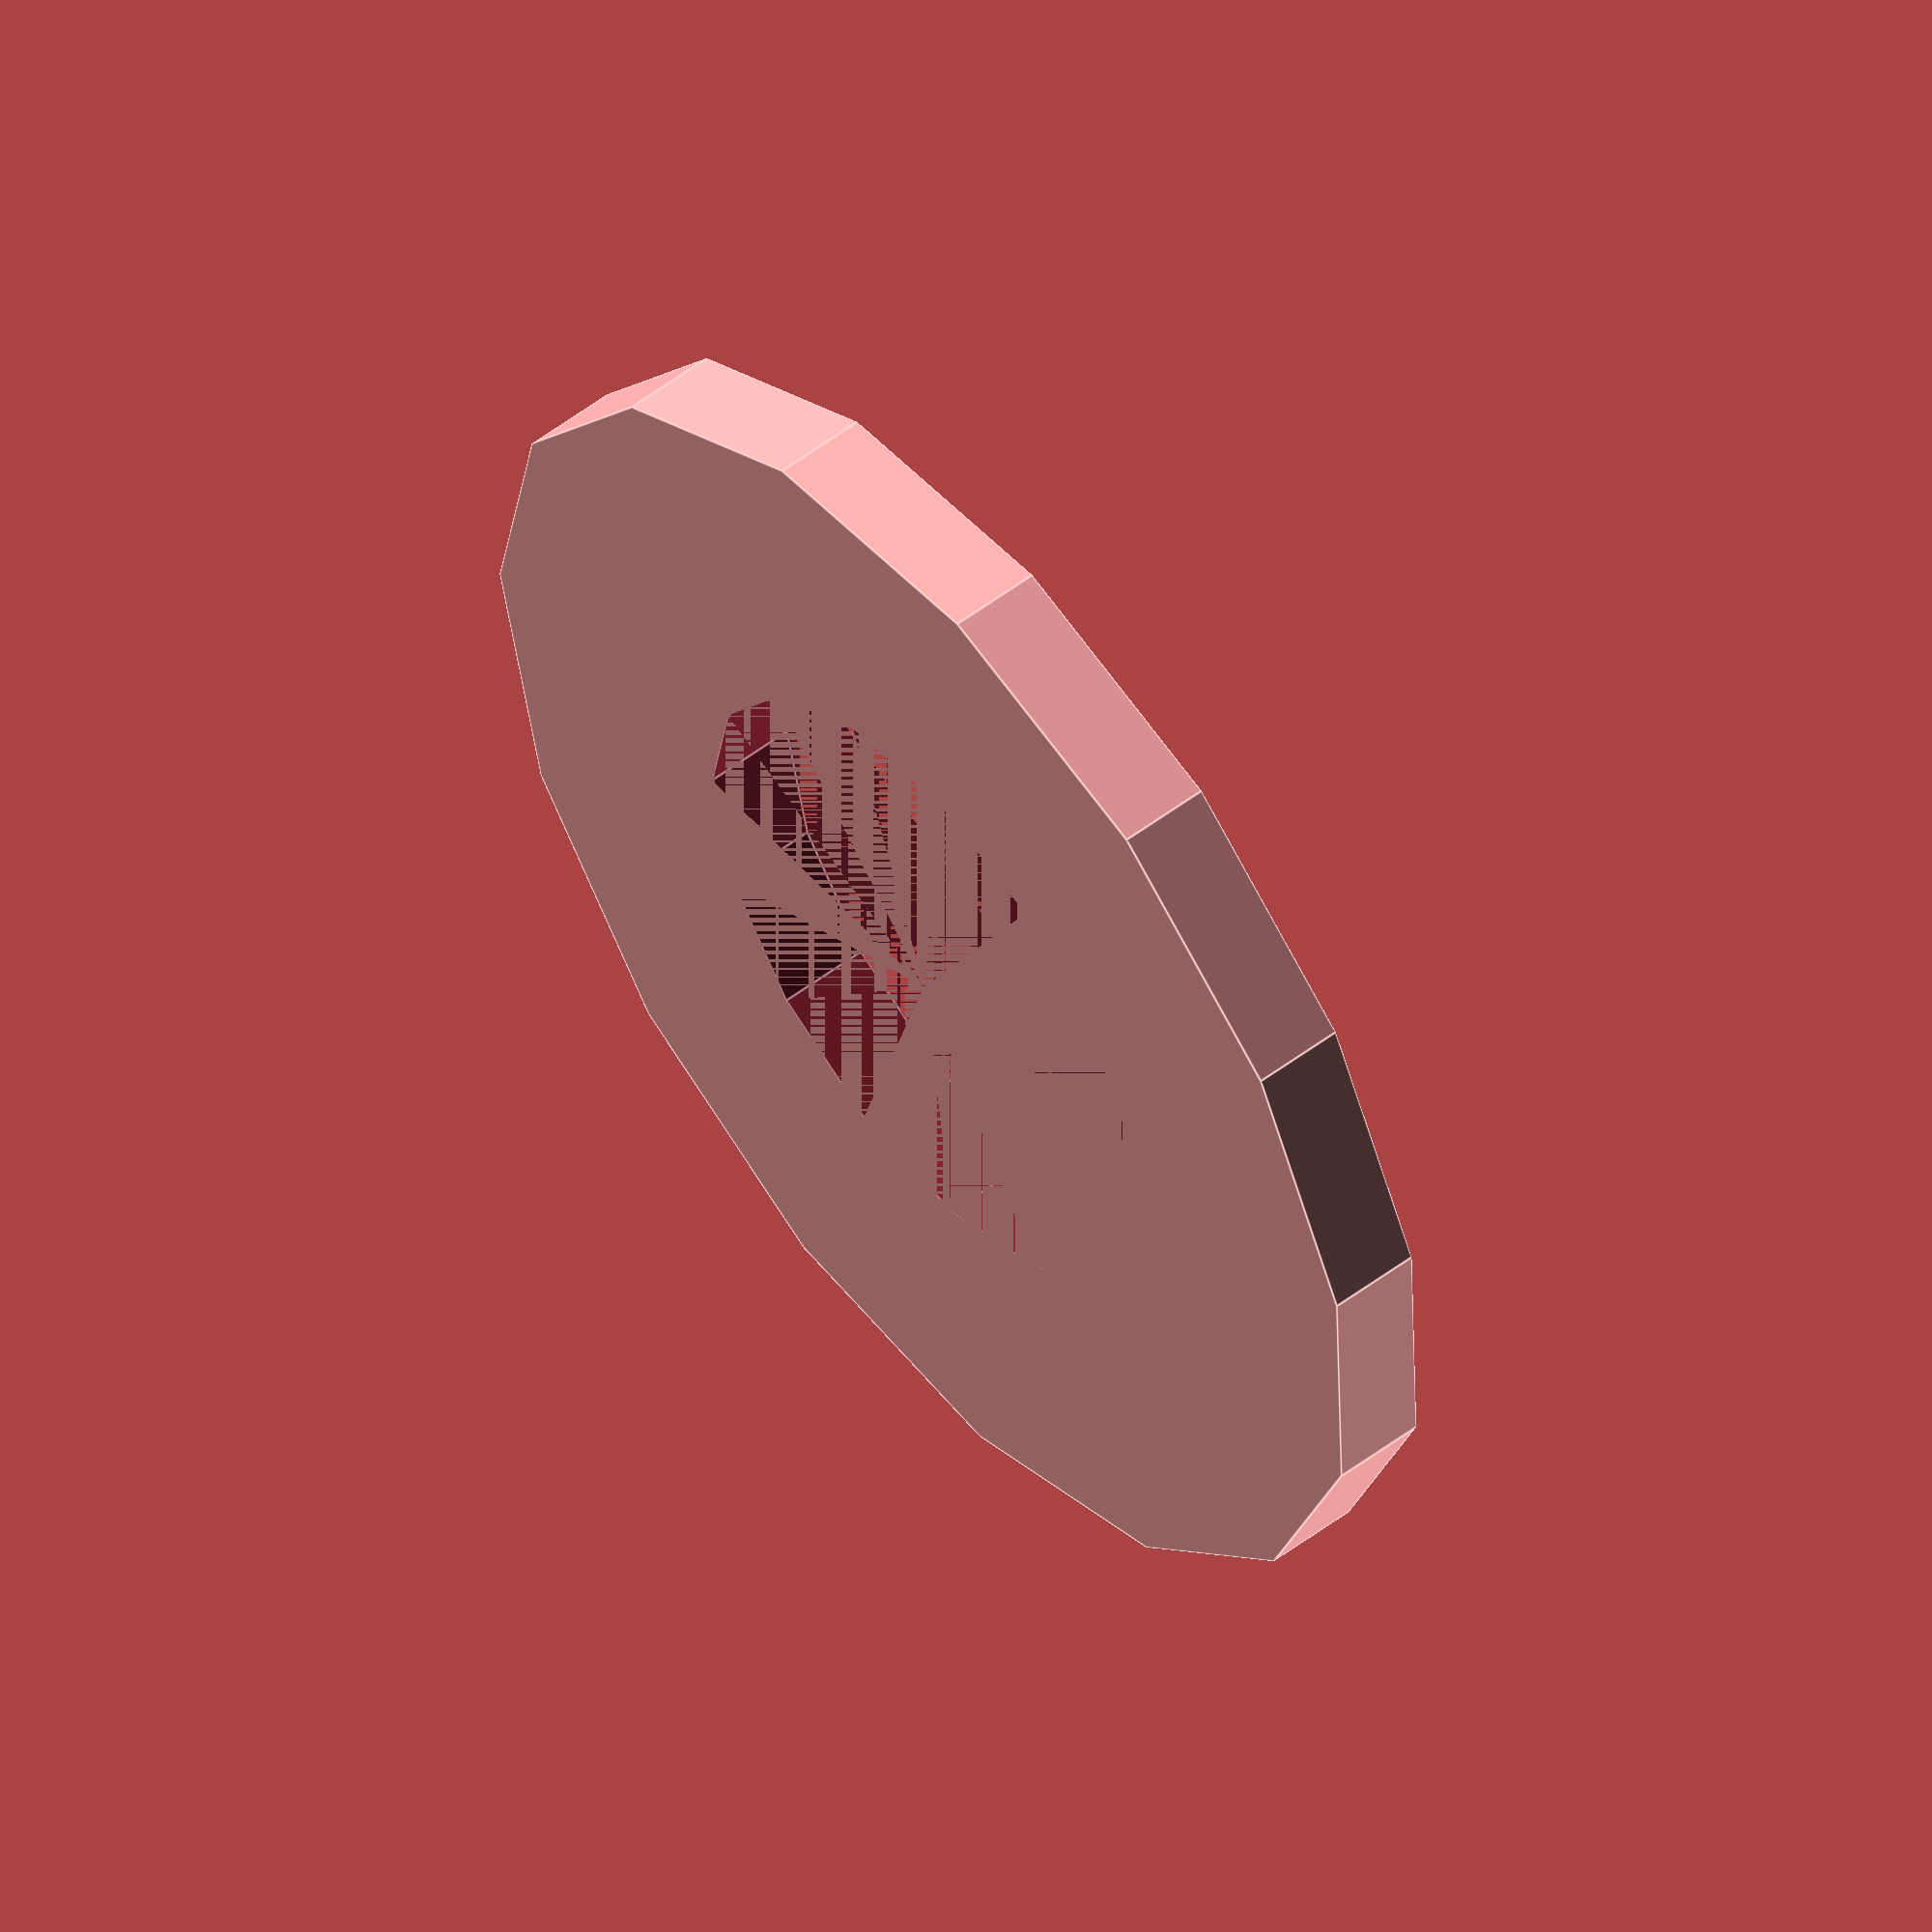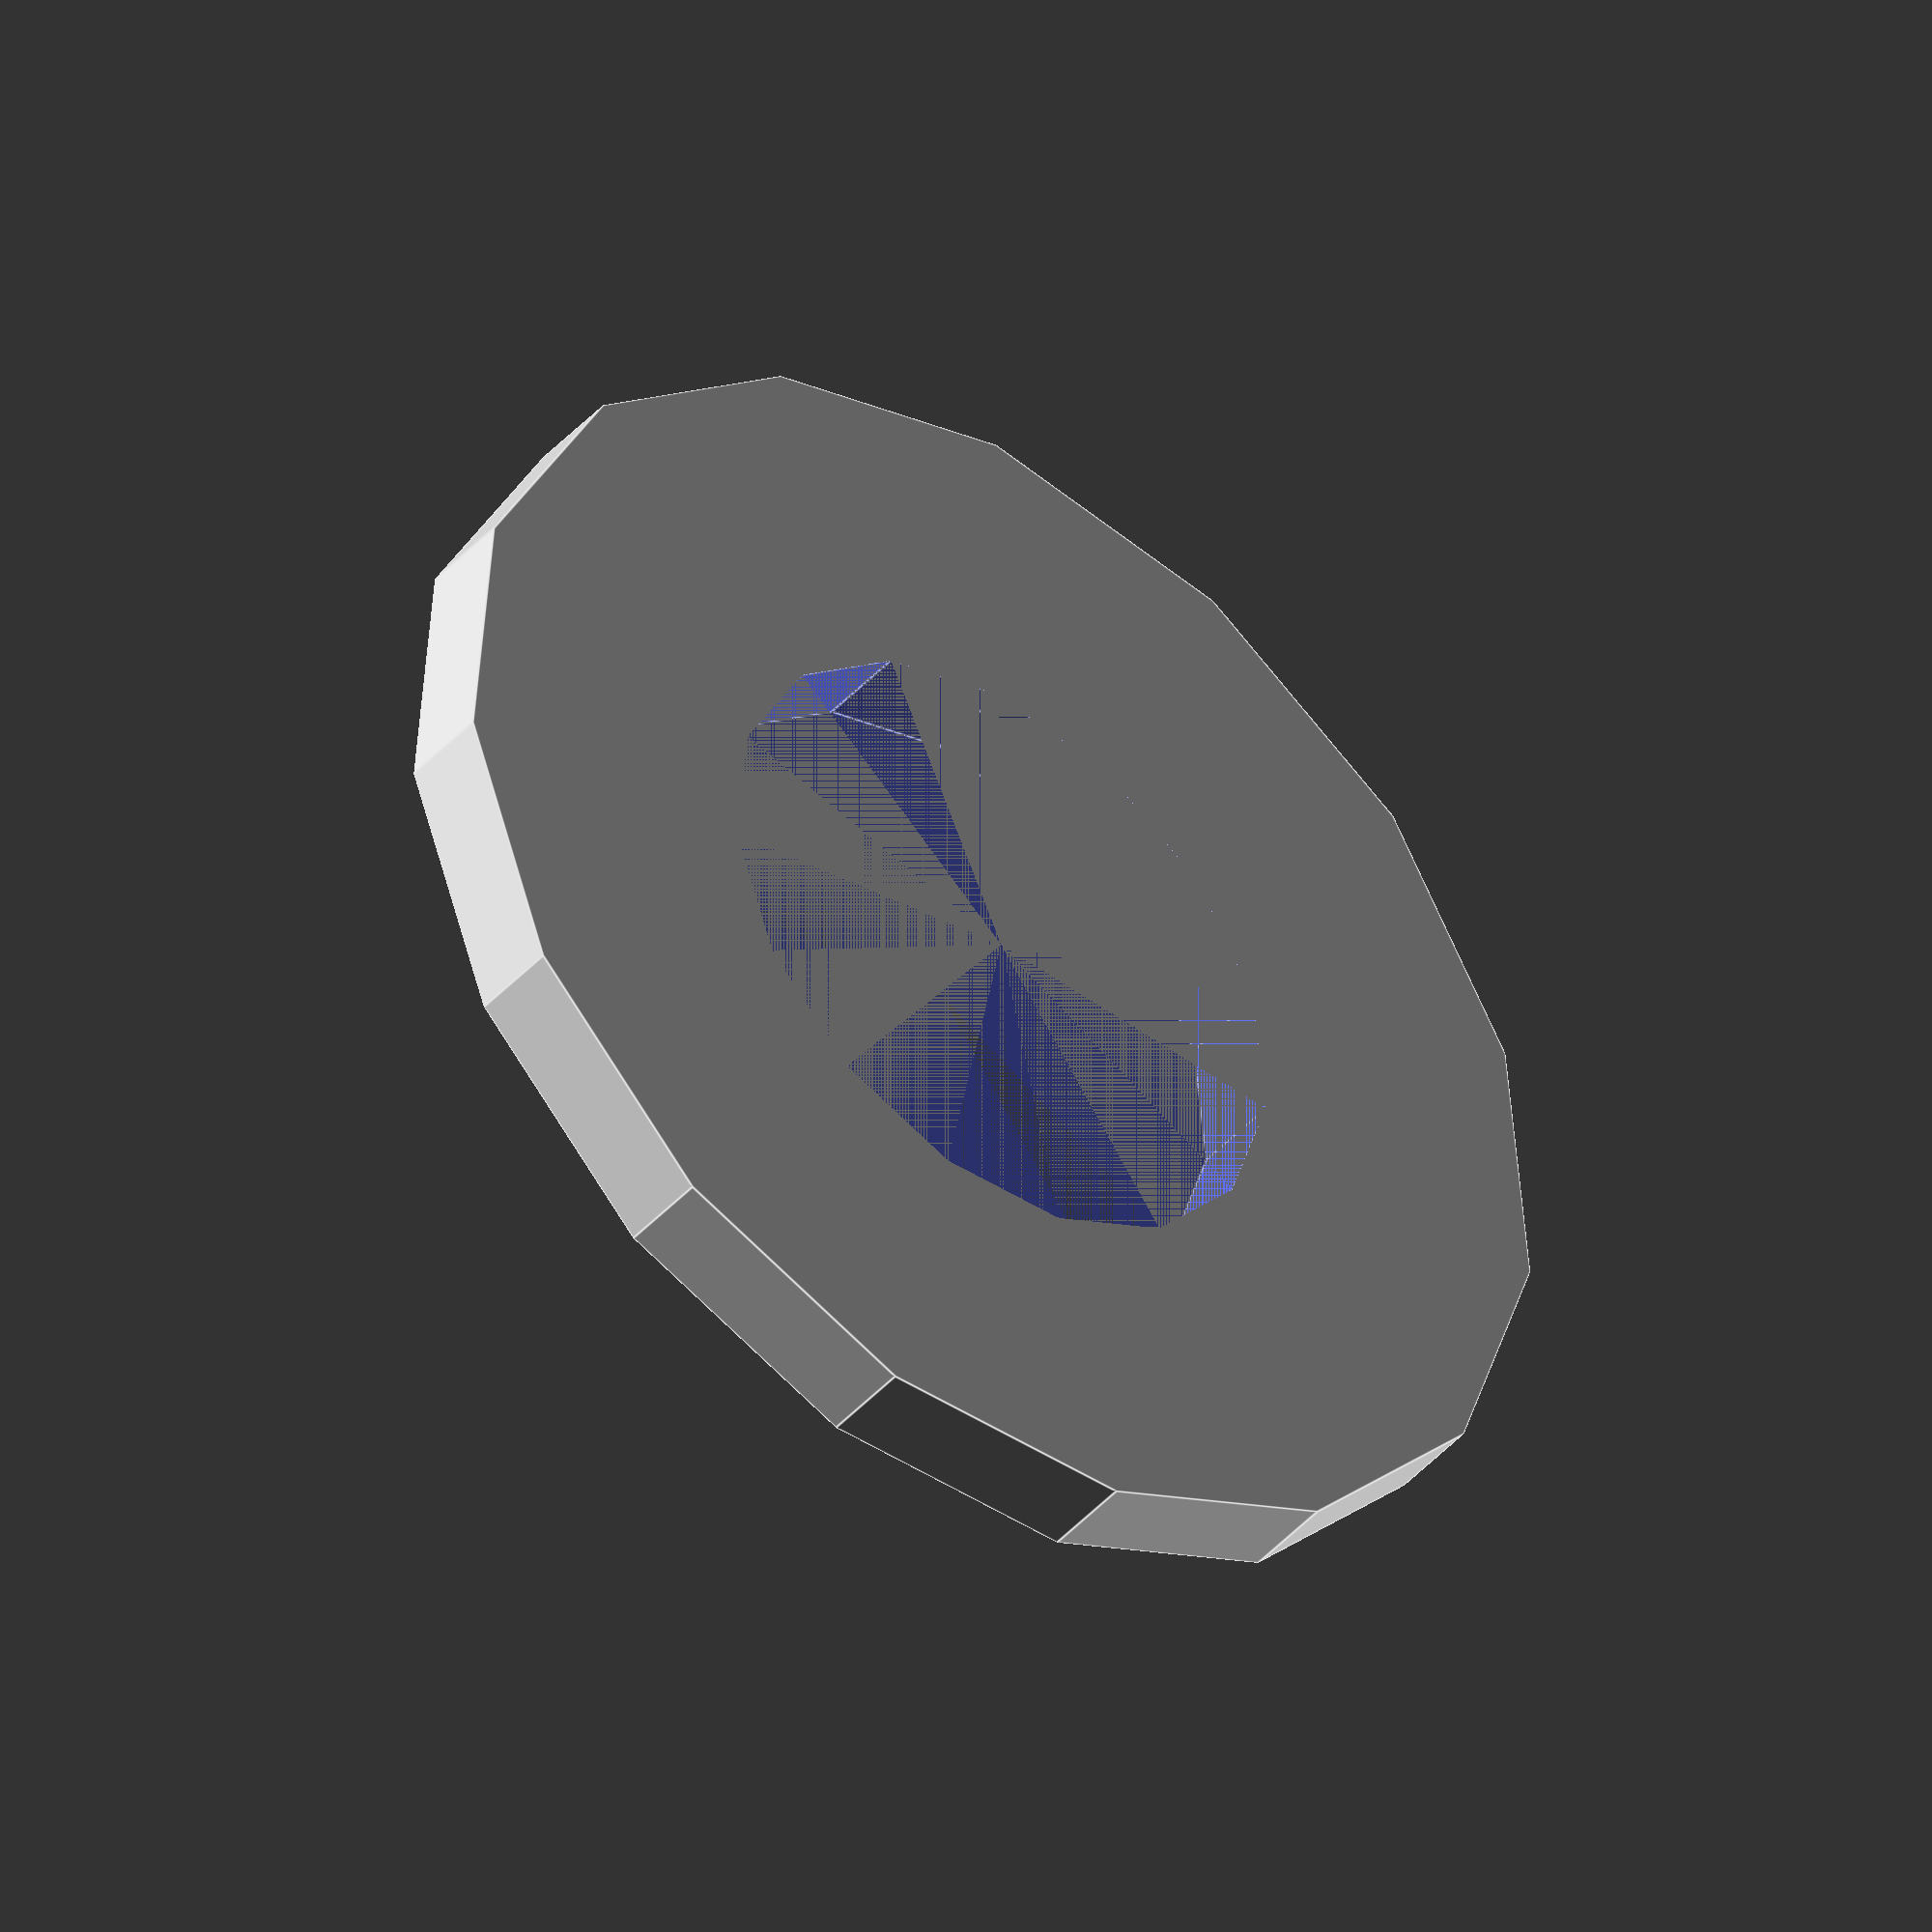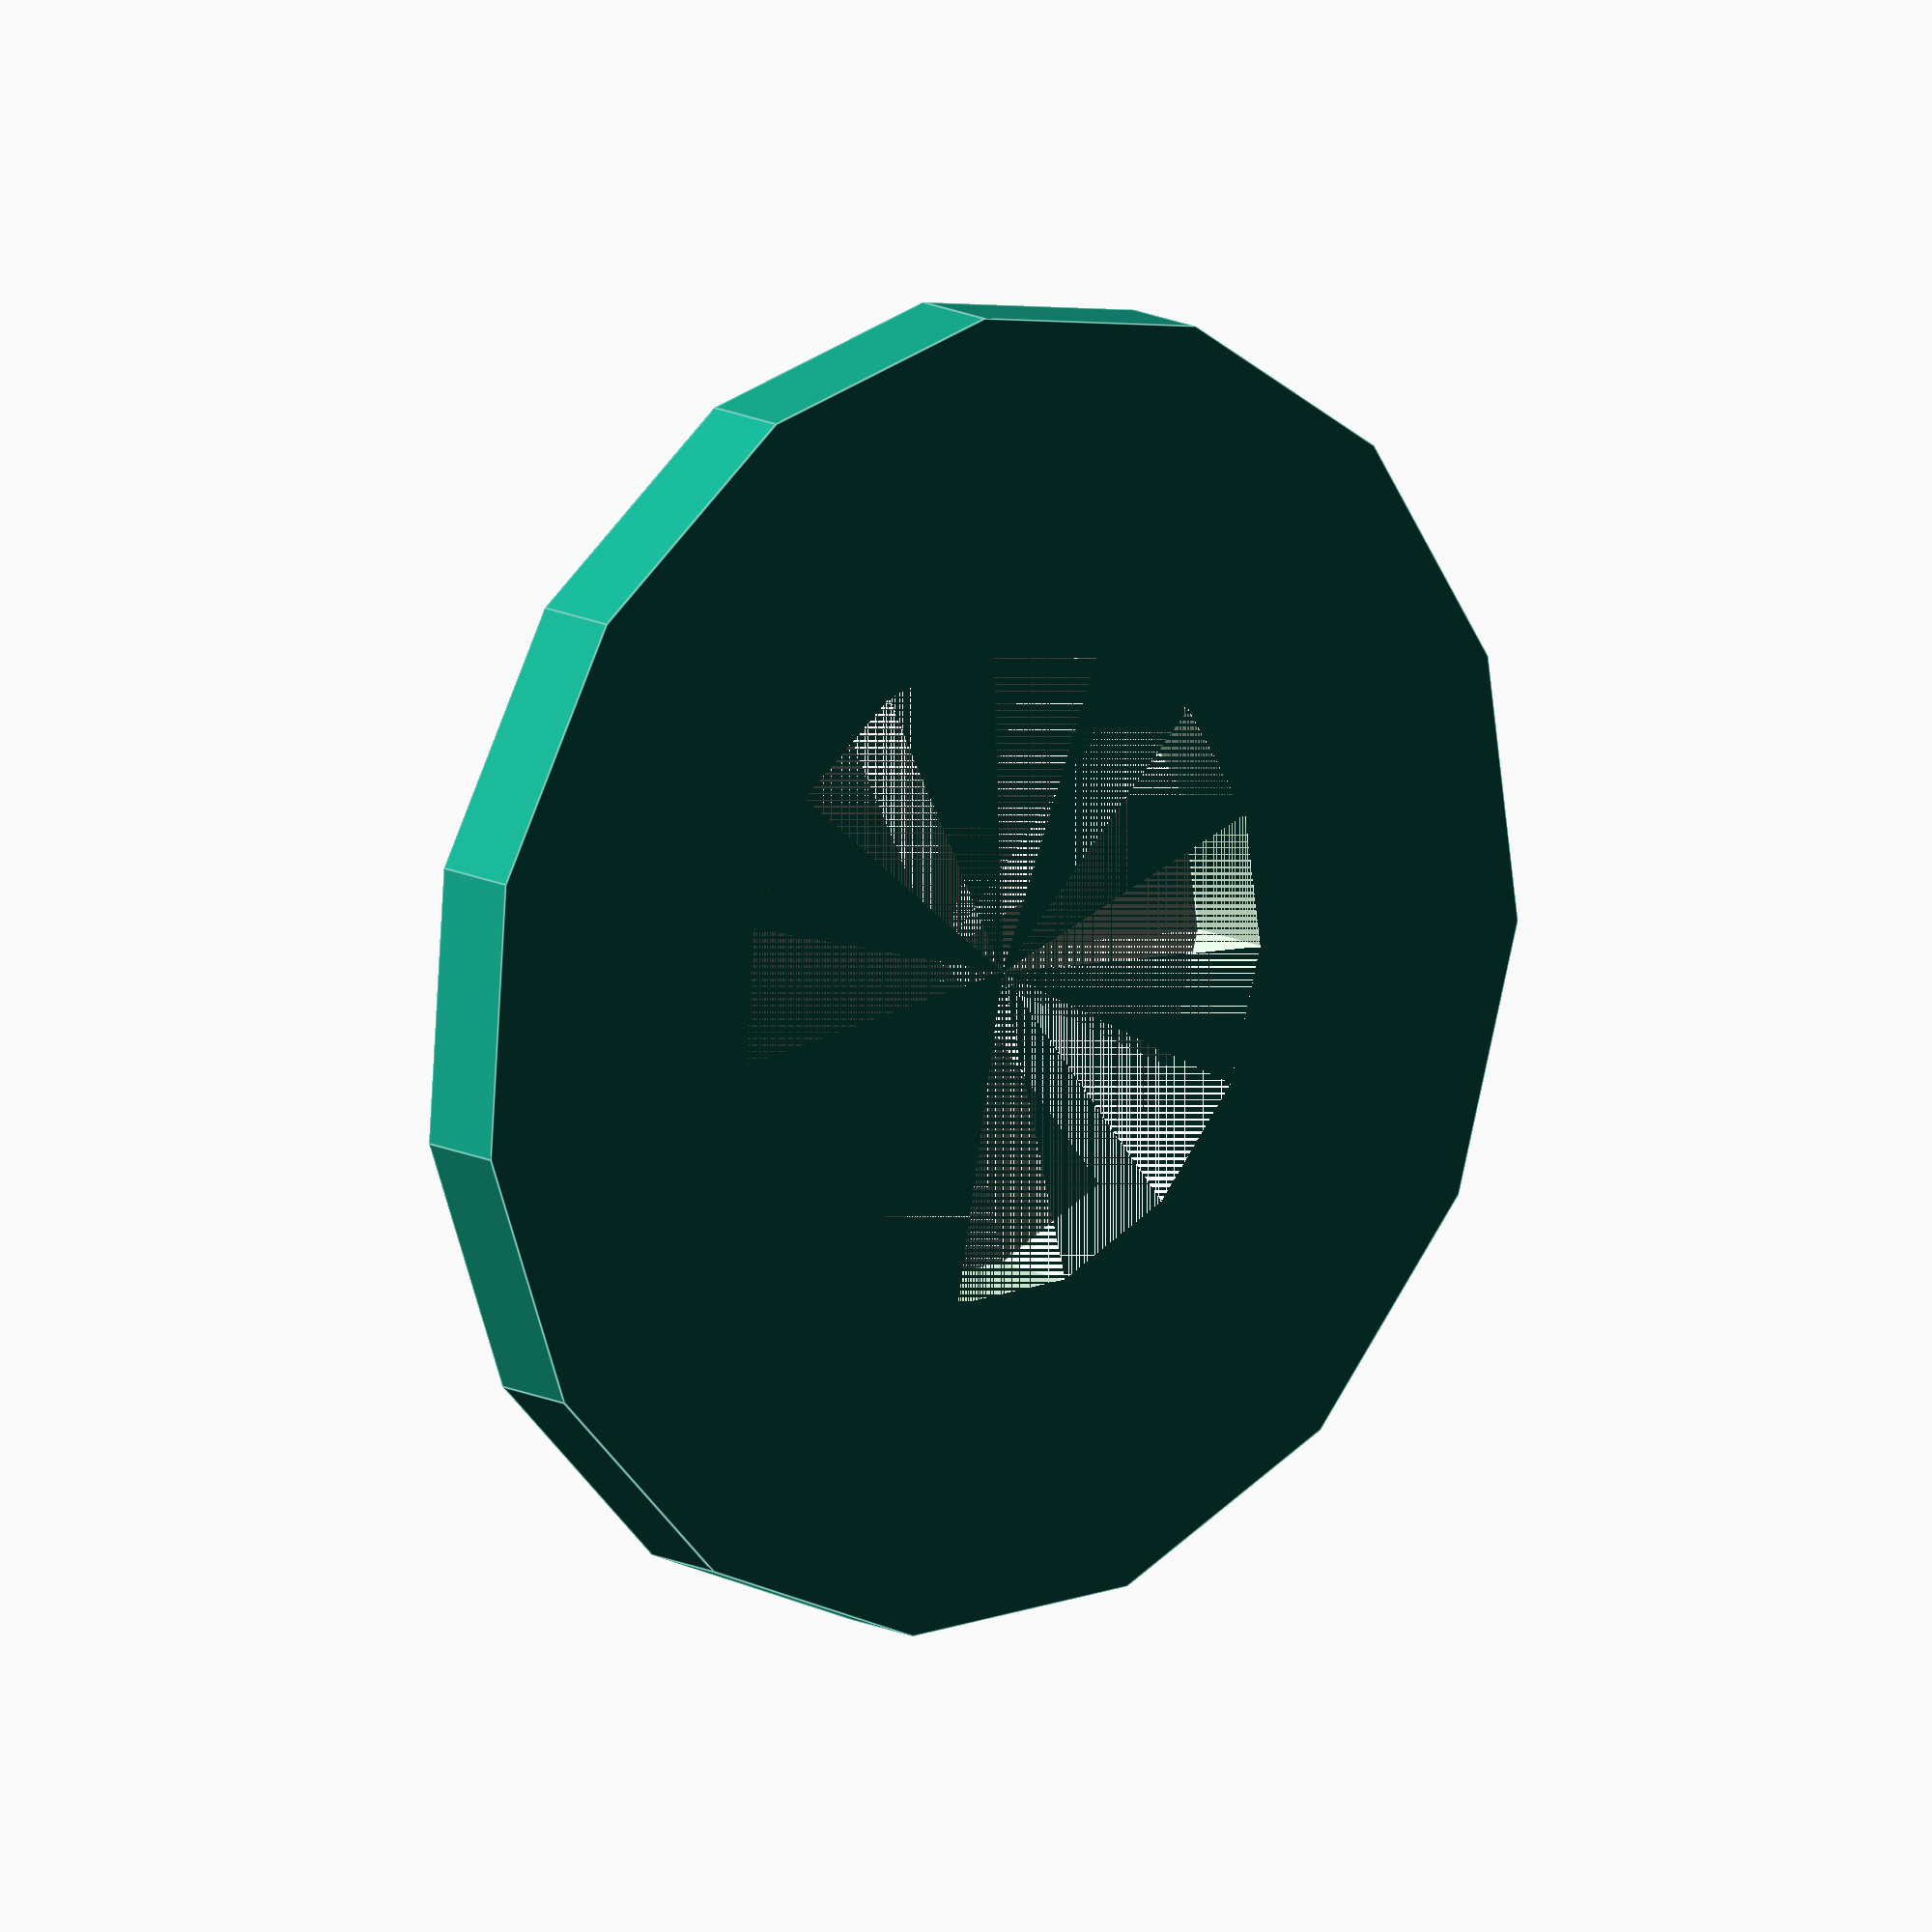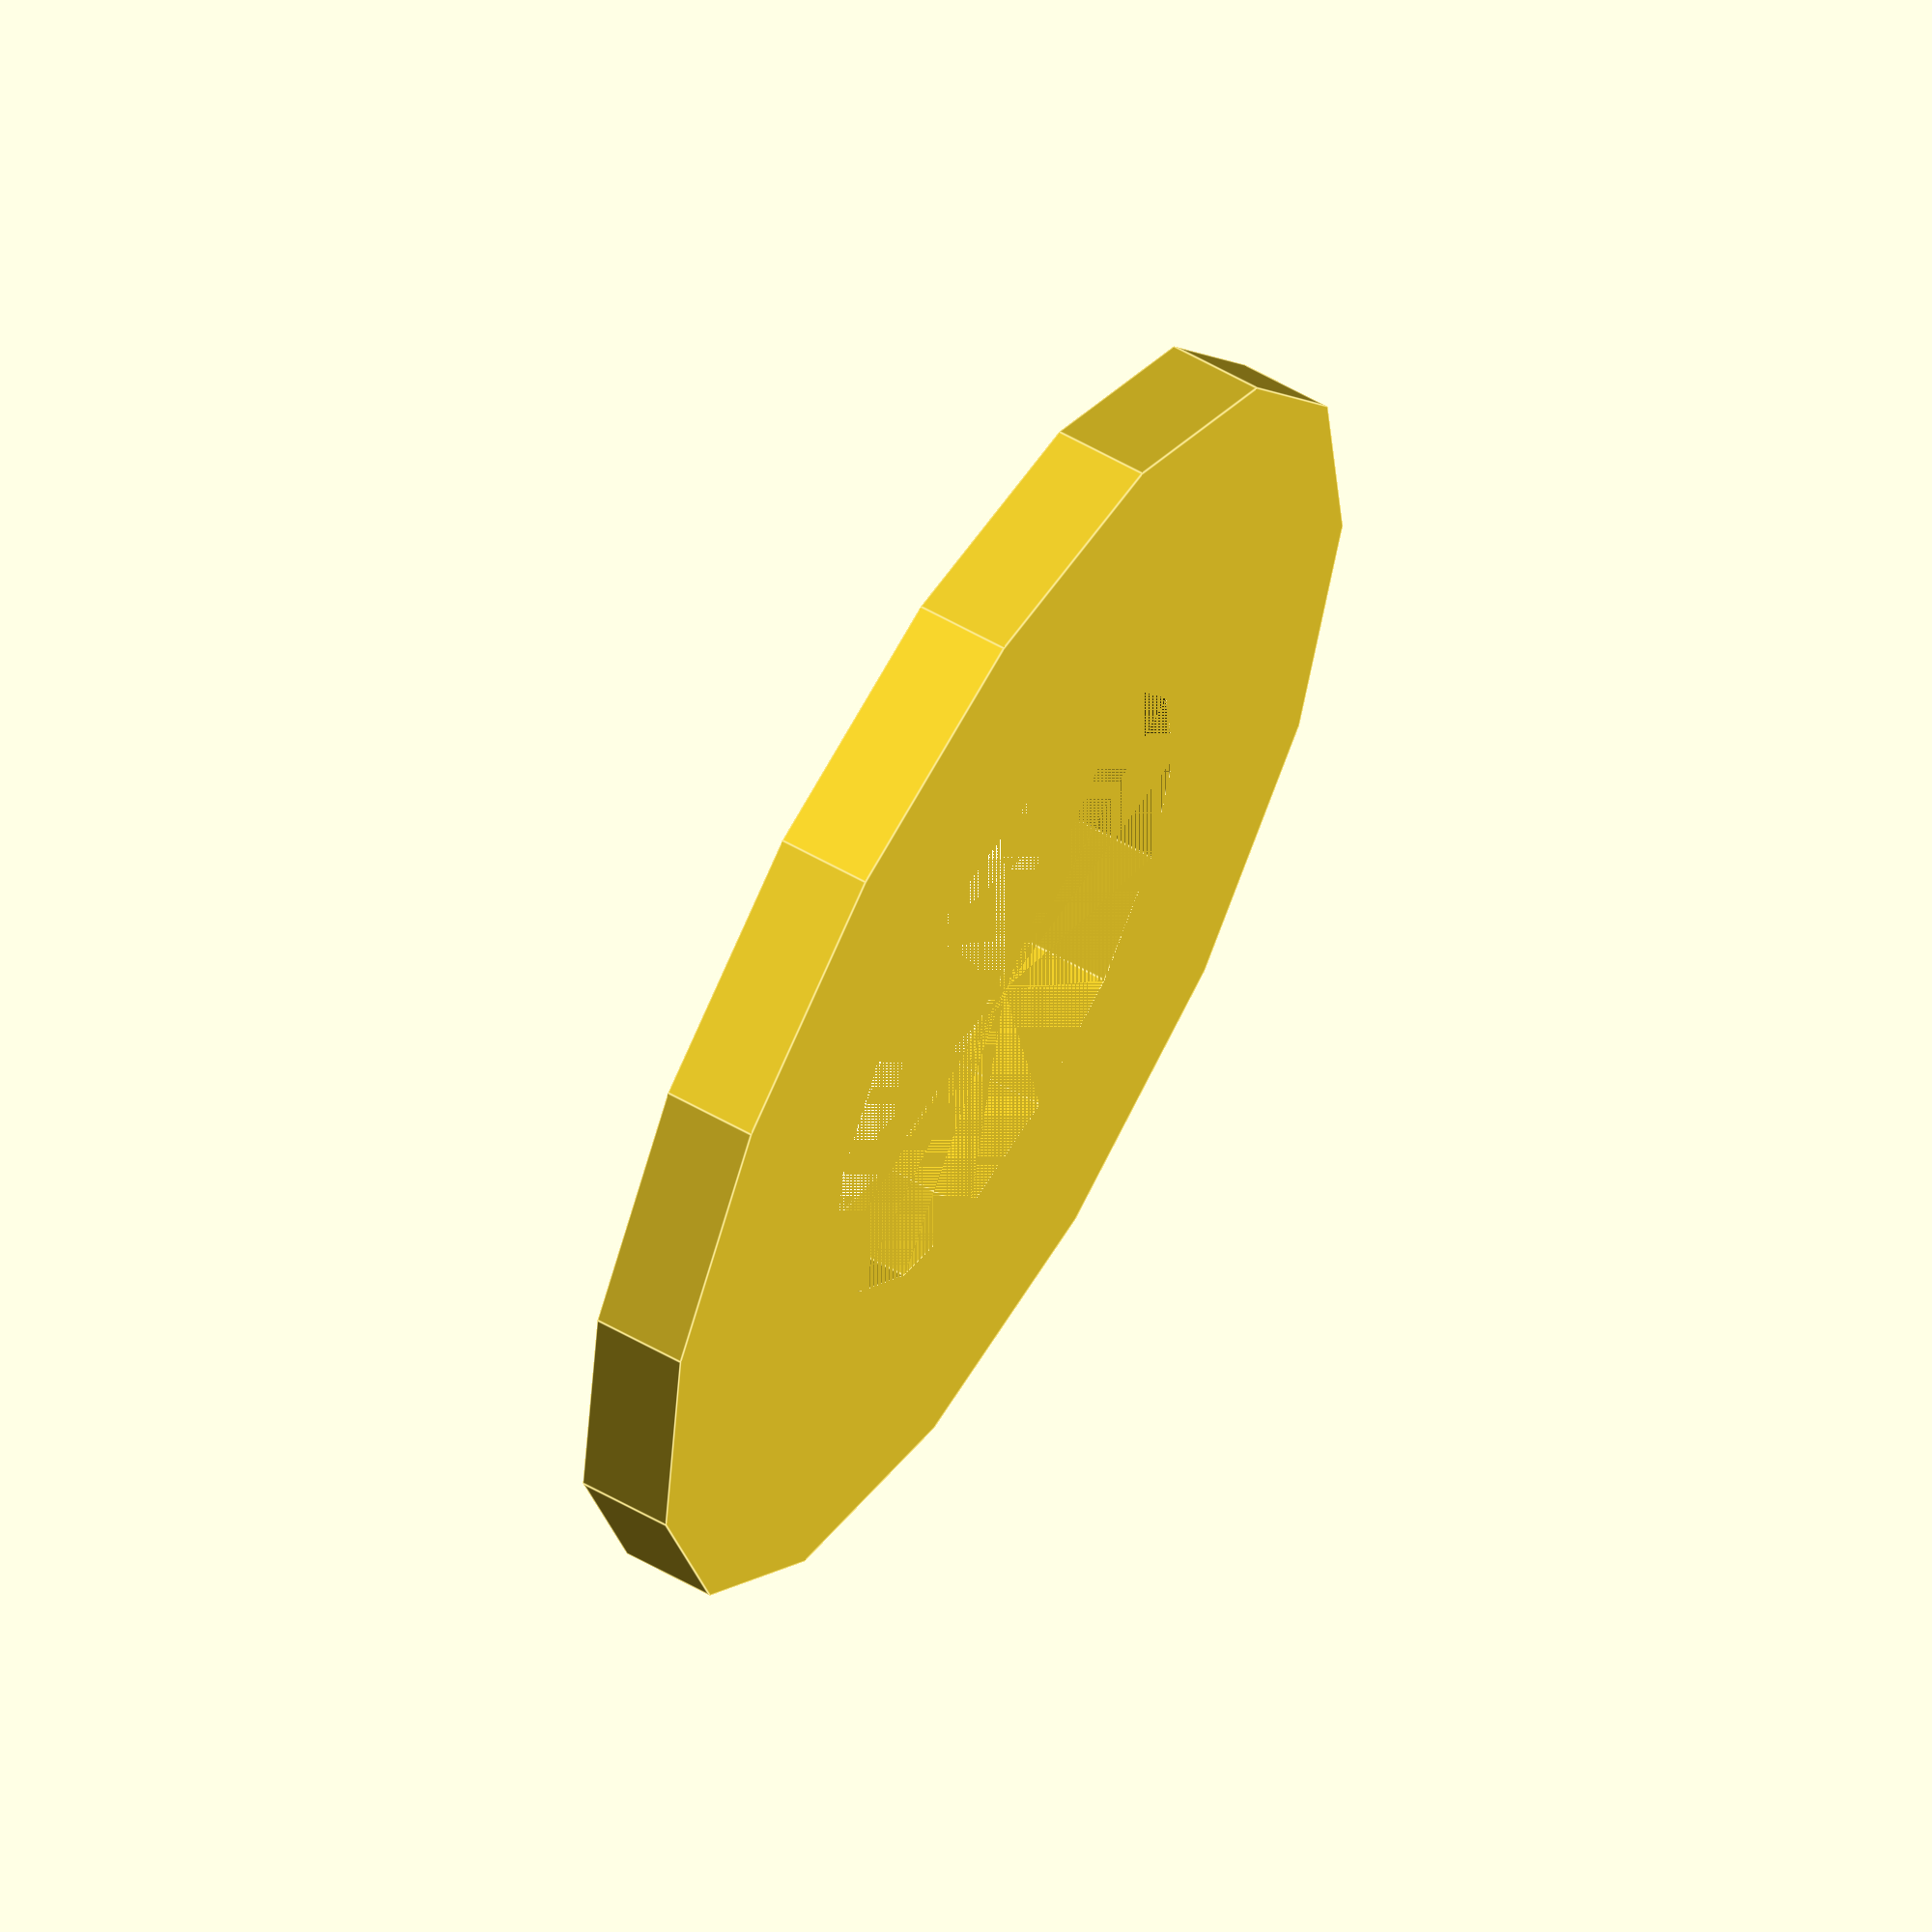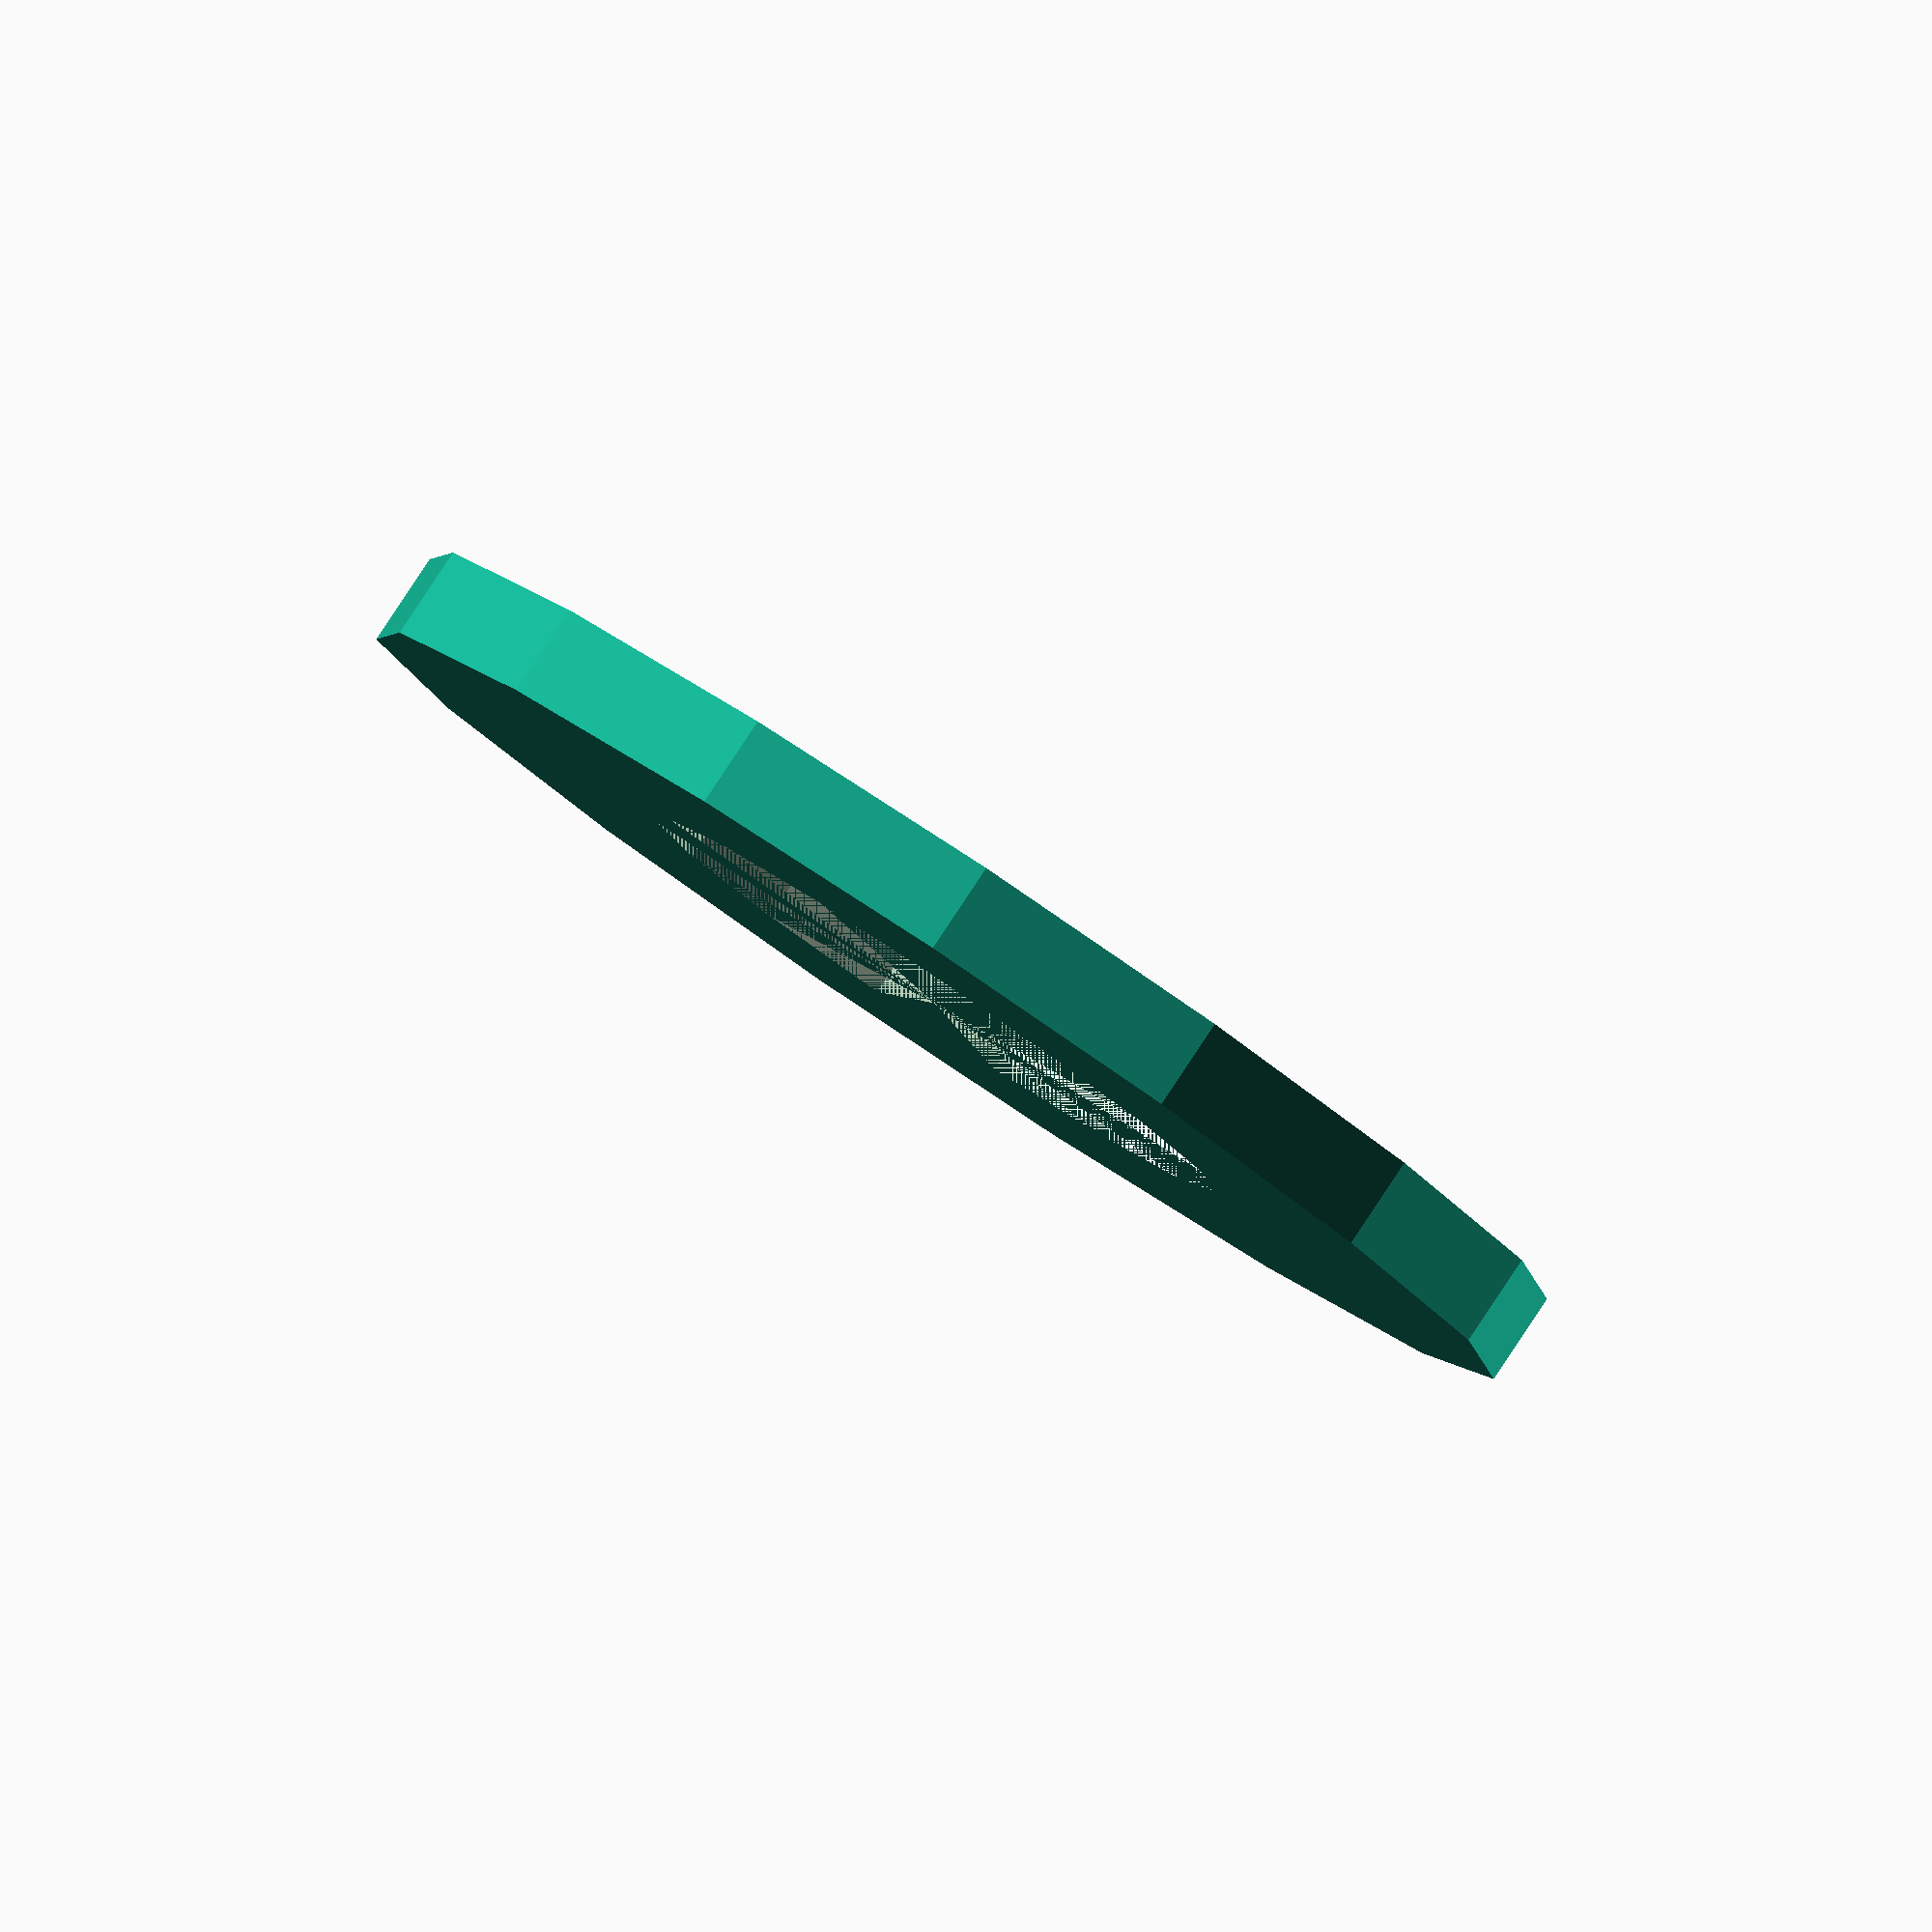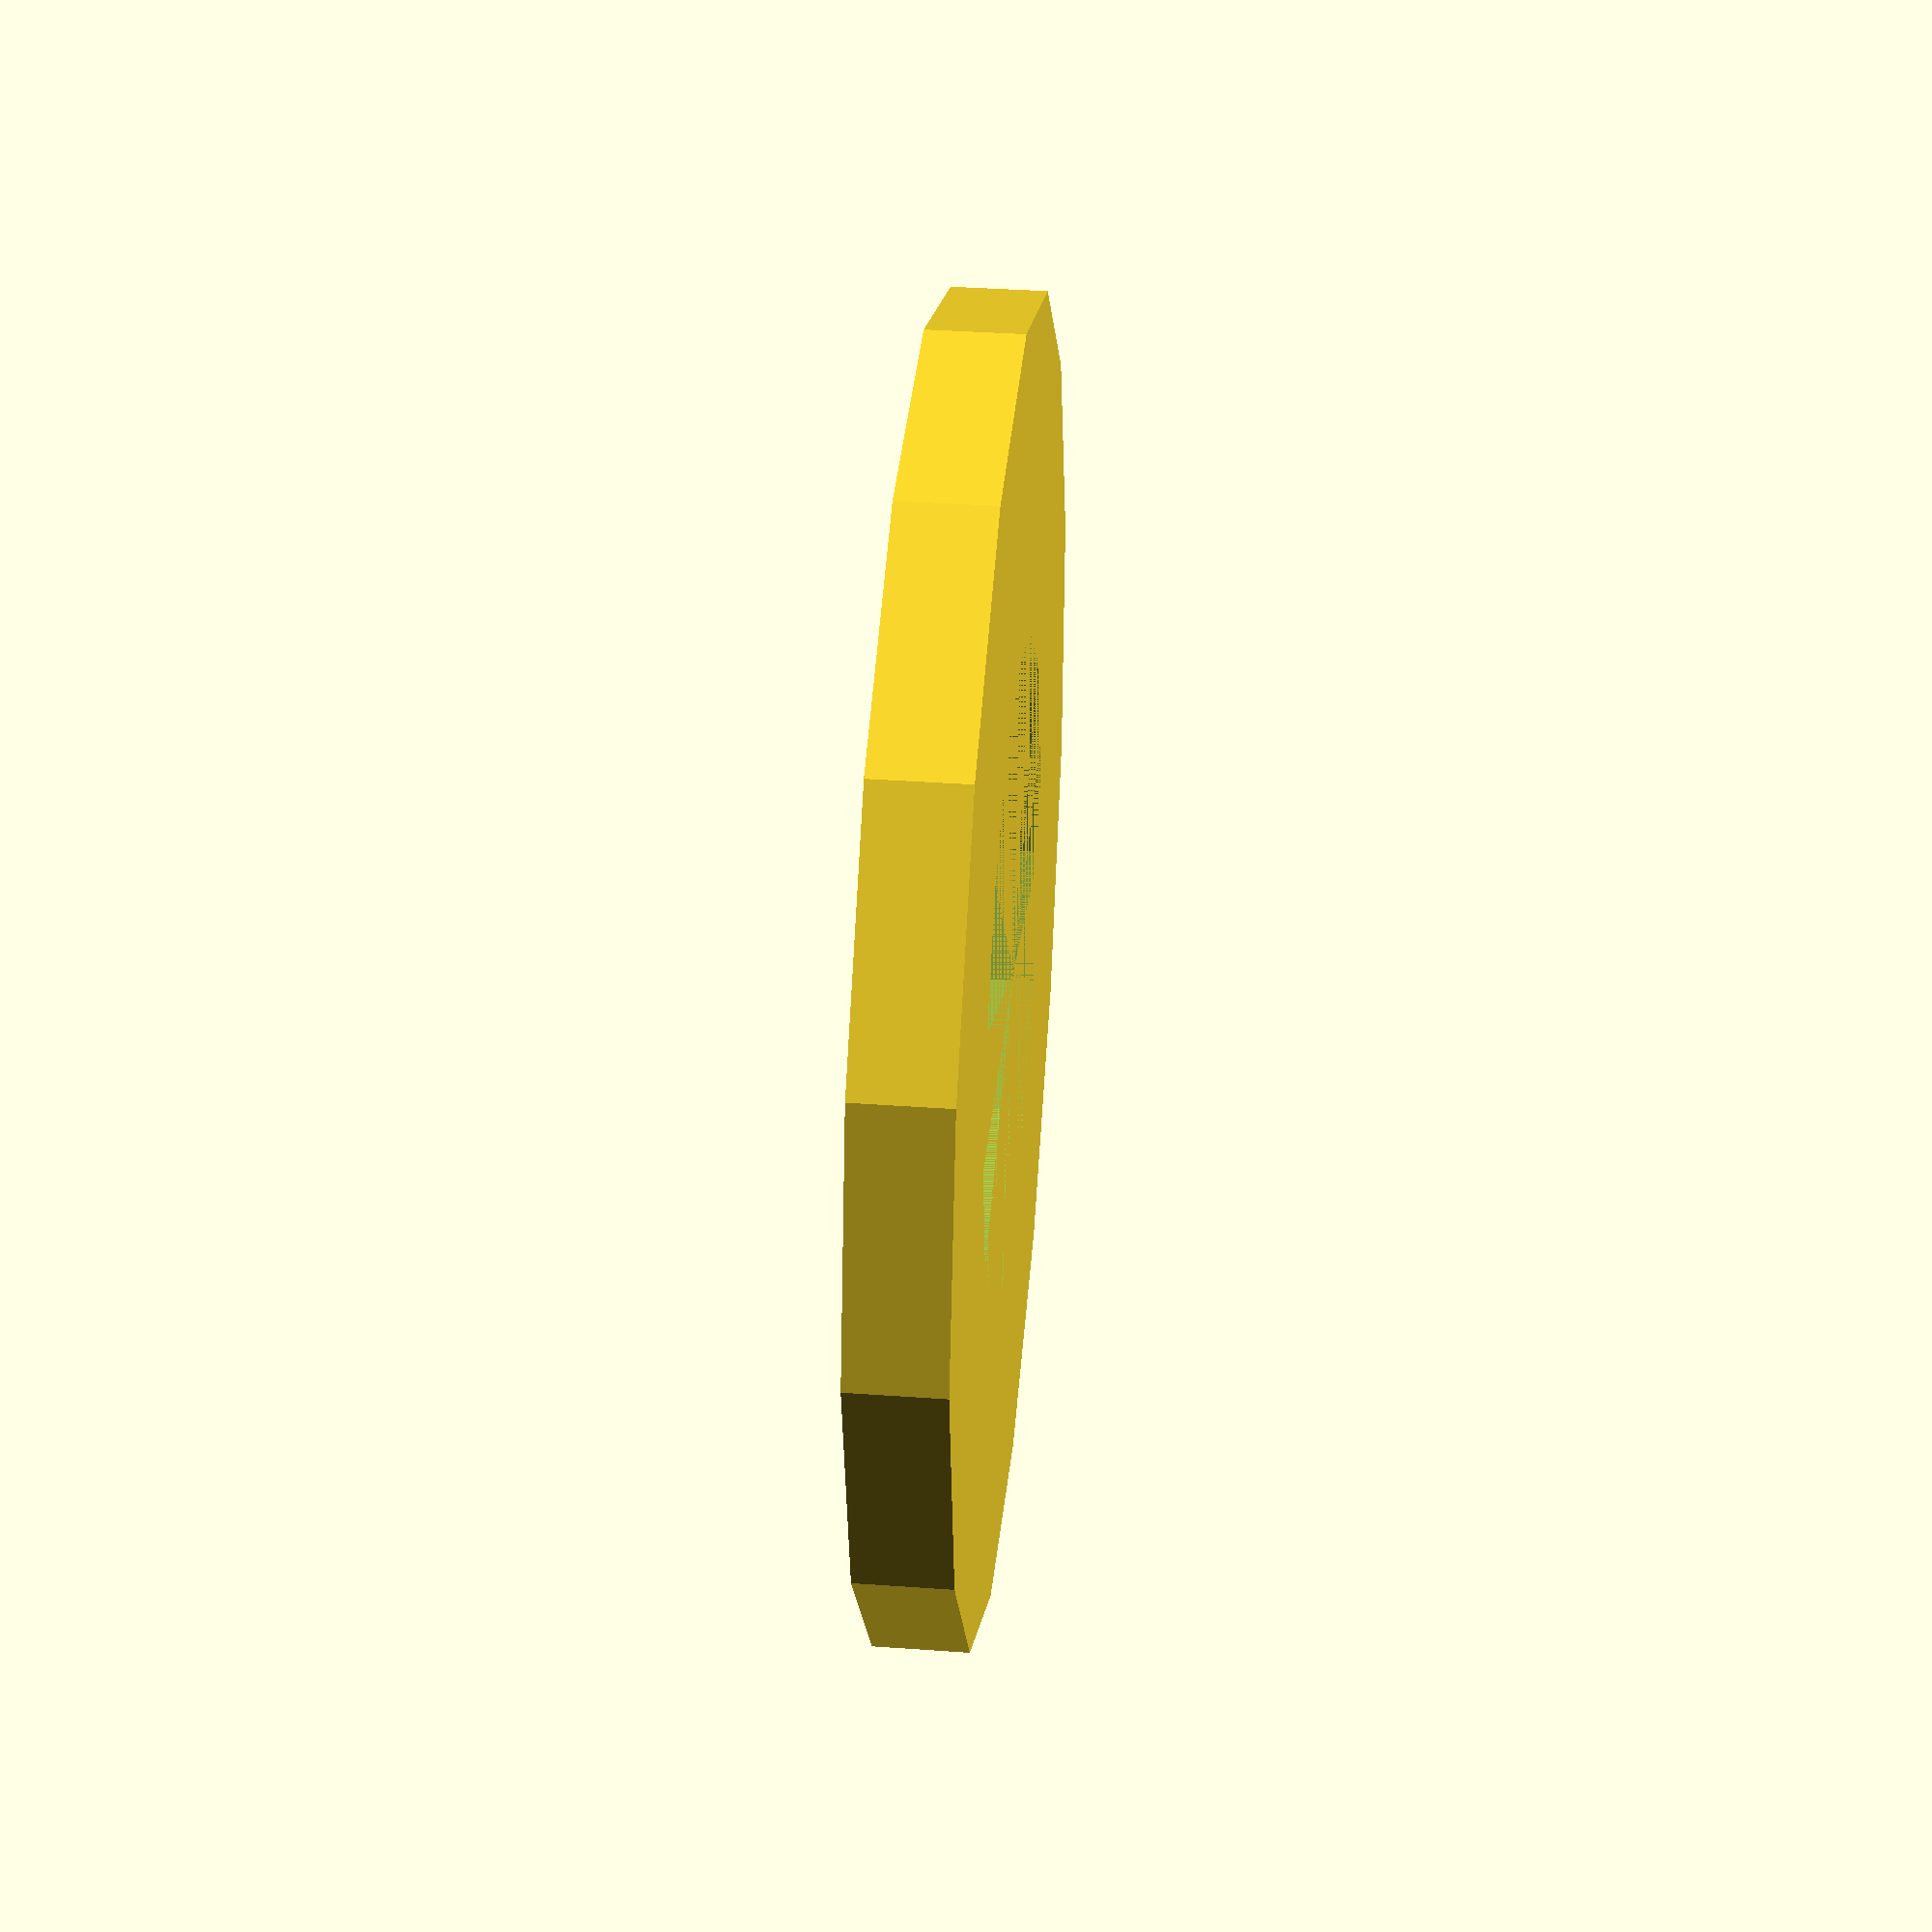
<openscad>
$fn = 15;

washer();


module washer() {
    difference(){
        cylinder(h=0.5, r=3.5);
            cylinder(h=0.5, r=1.75);
        
    };
}
</openscad>
<views>
elev=126.1 azim=13.5 roll=309.0 proj=o view=edges
elev=42.5 azim=197.5 roll=322.0 proj=o view=edges
elev=167.0 azim=352.0 roll=220.0 proj=o view=edges
elev=300.5 azim=150.1 roll=120.3 proj=o view=edges
elev=94.6 azim=42.2 roll=326.4 proj=o view=solid
elev=323.4 azim=14.4 roll=275.3 proj=p view=wireframe
</views>
